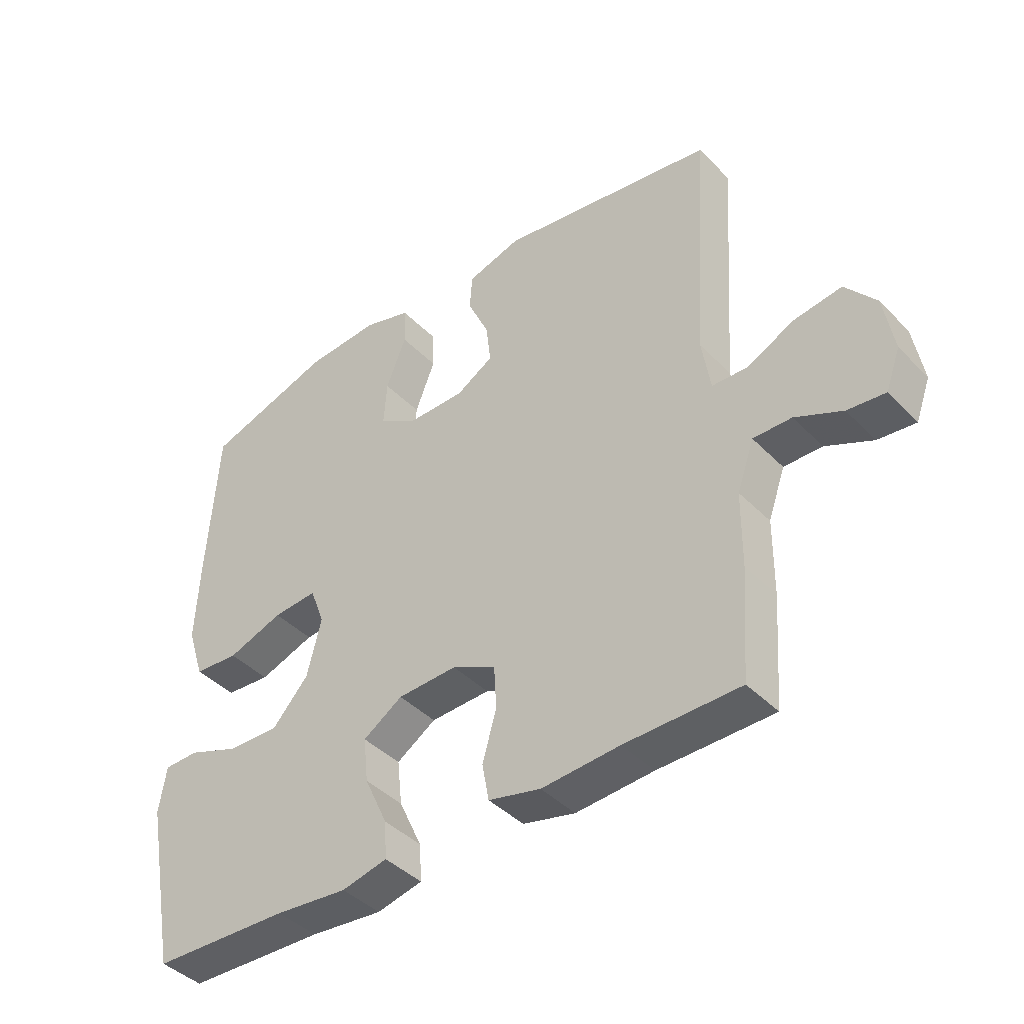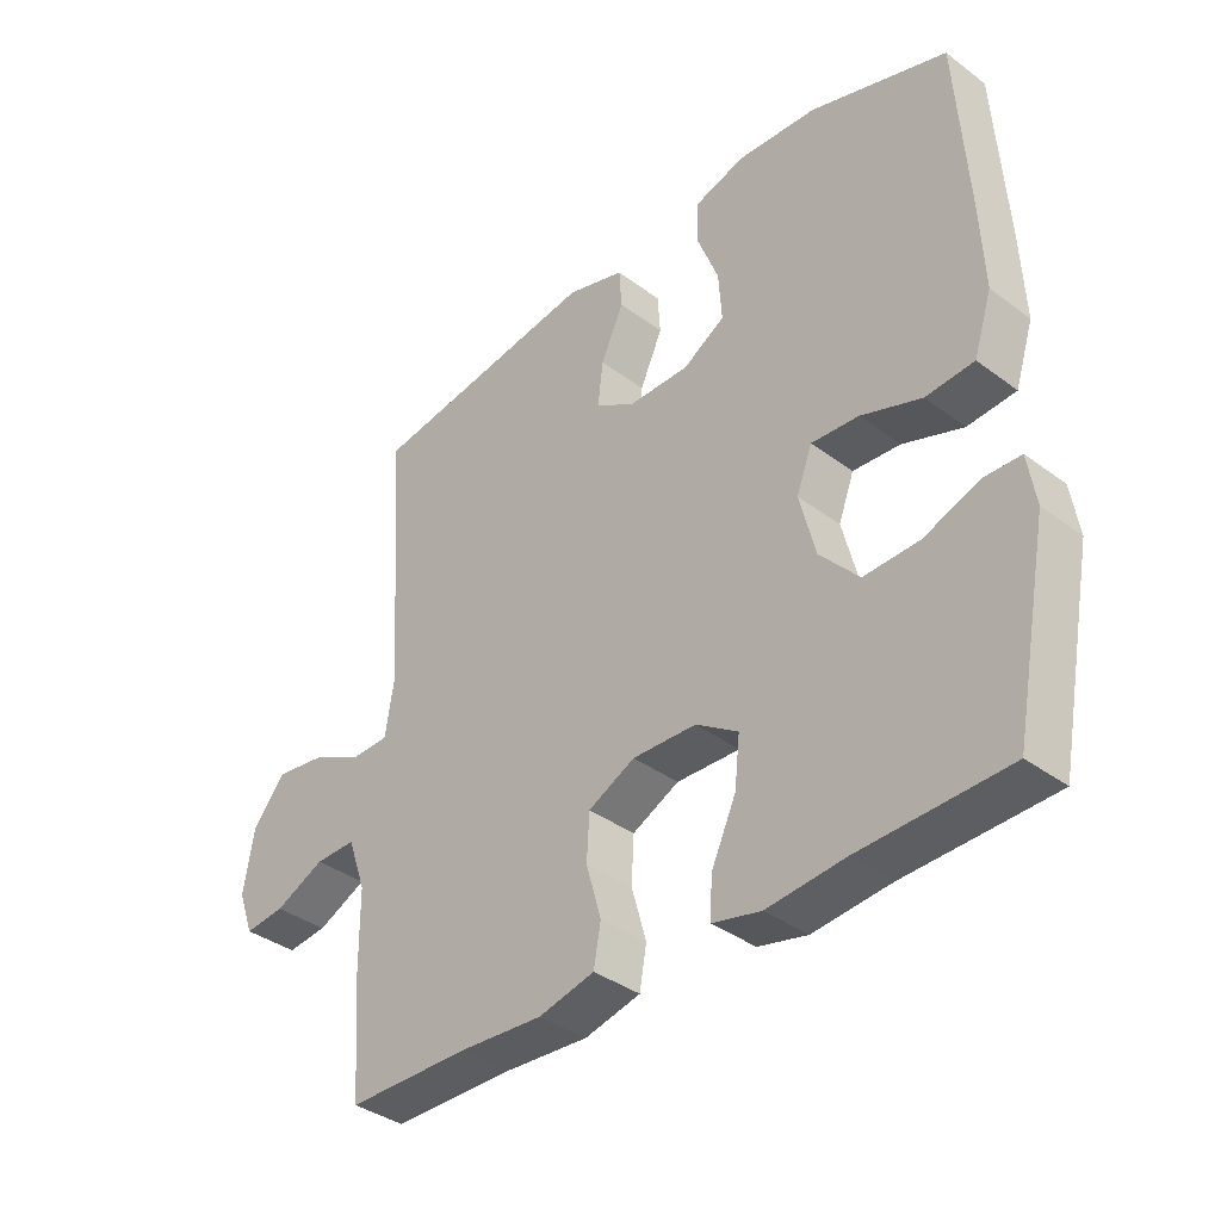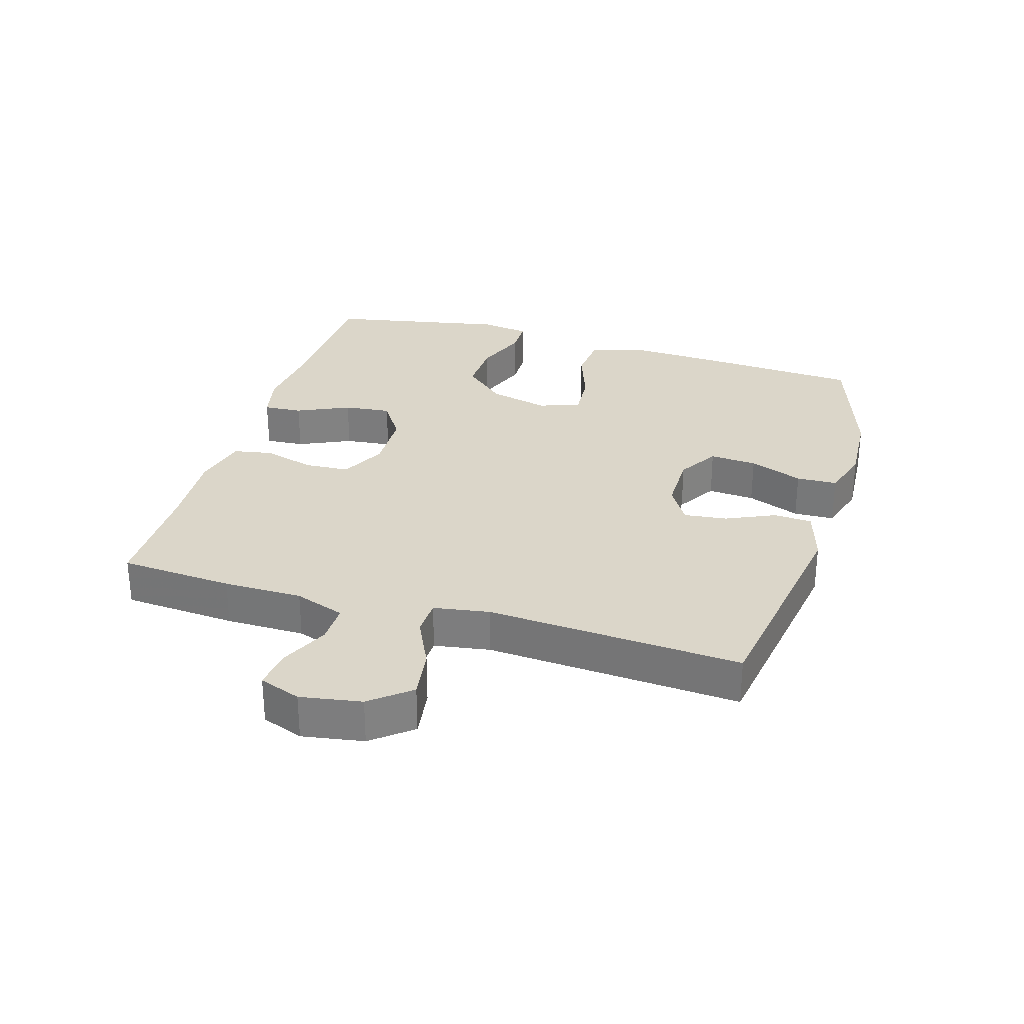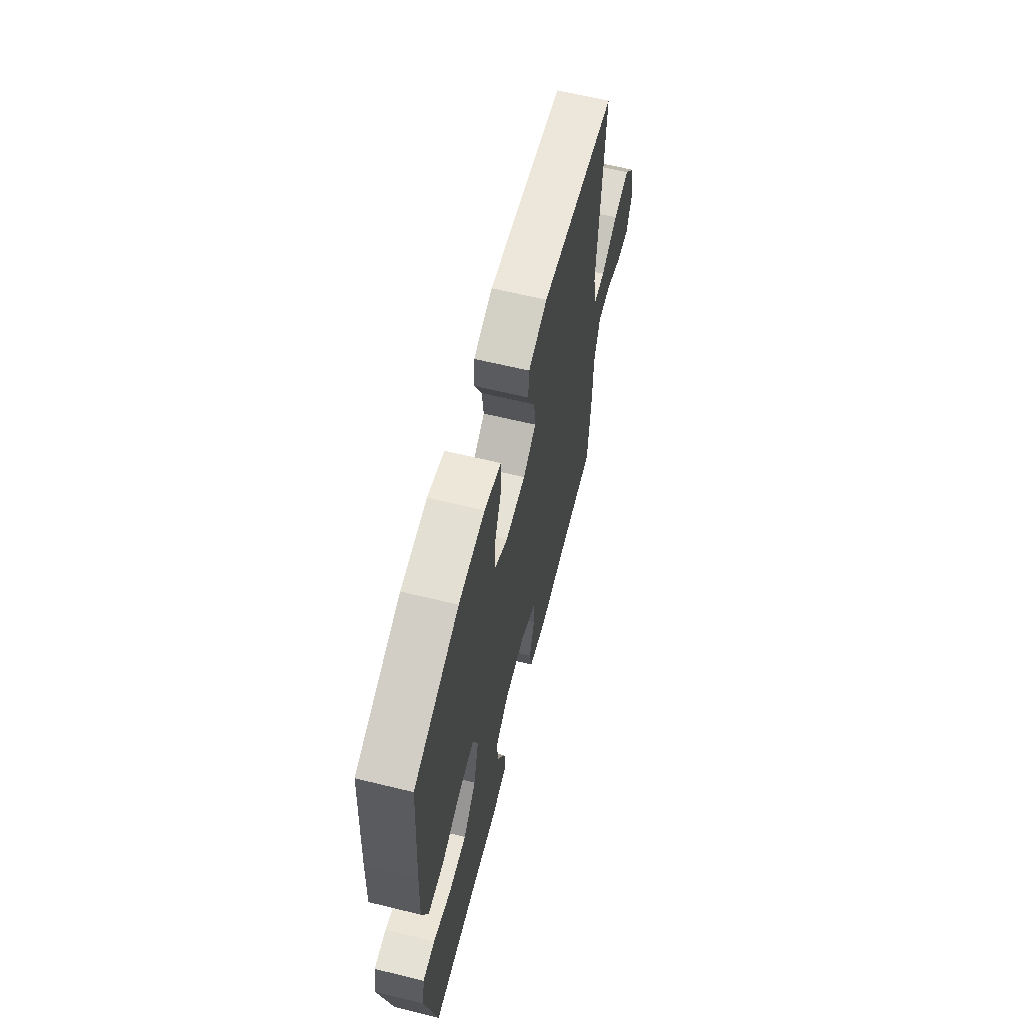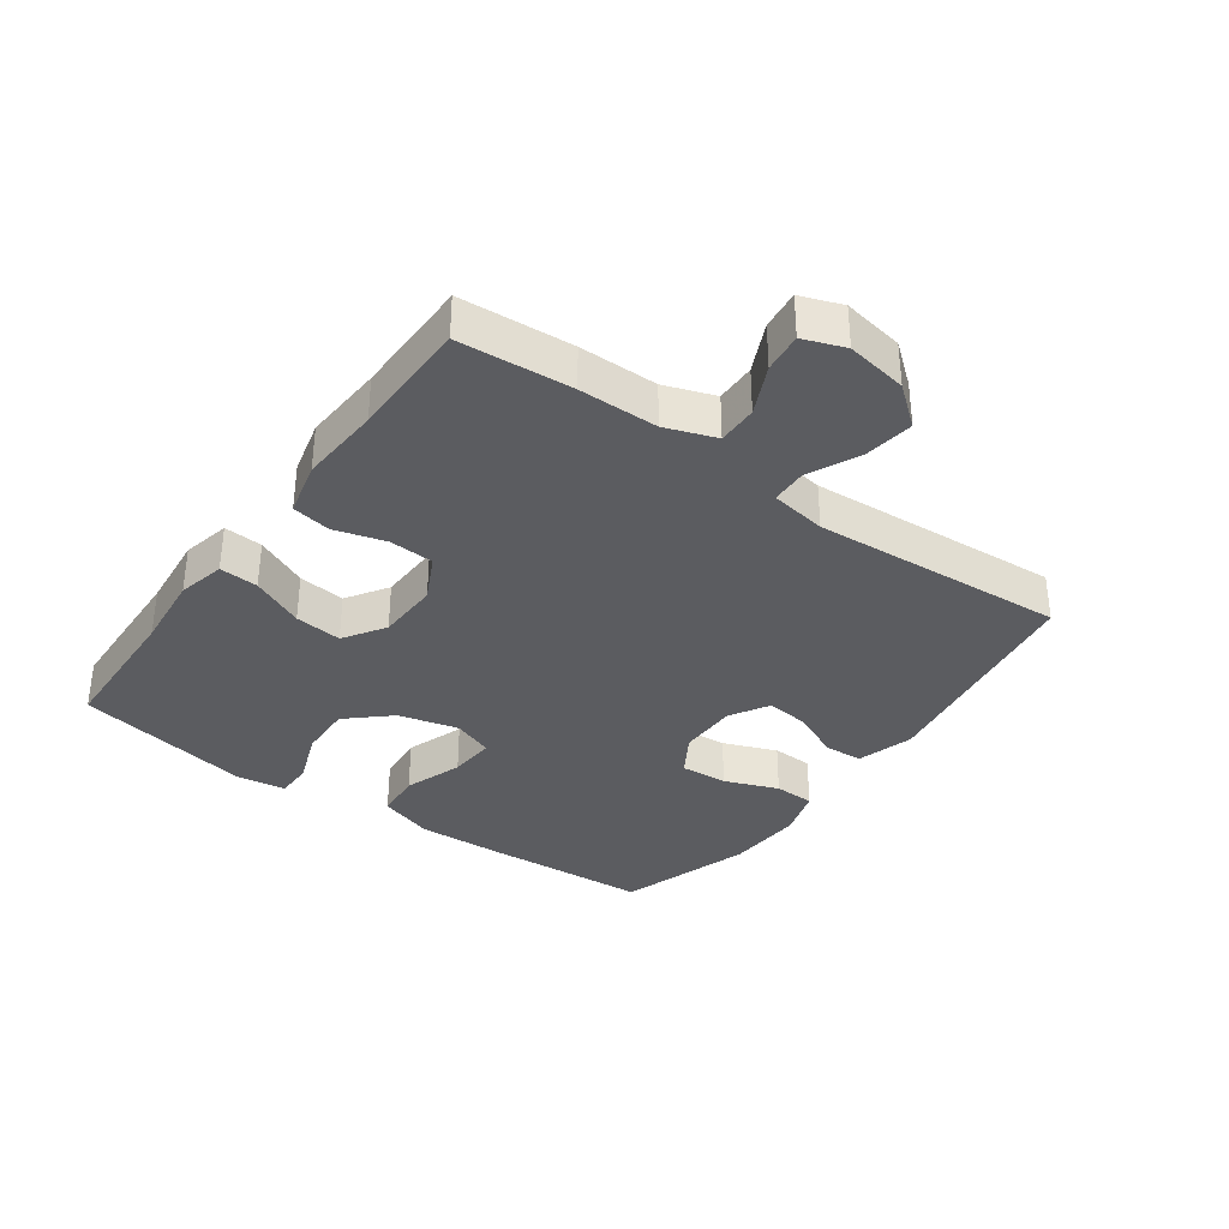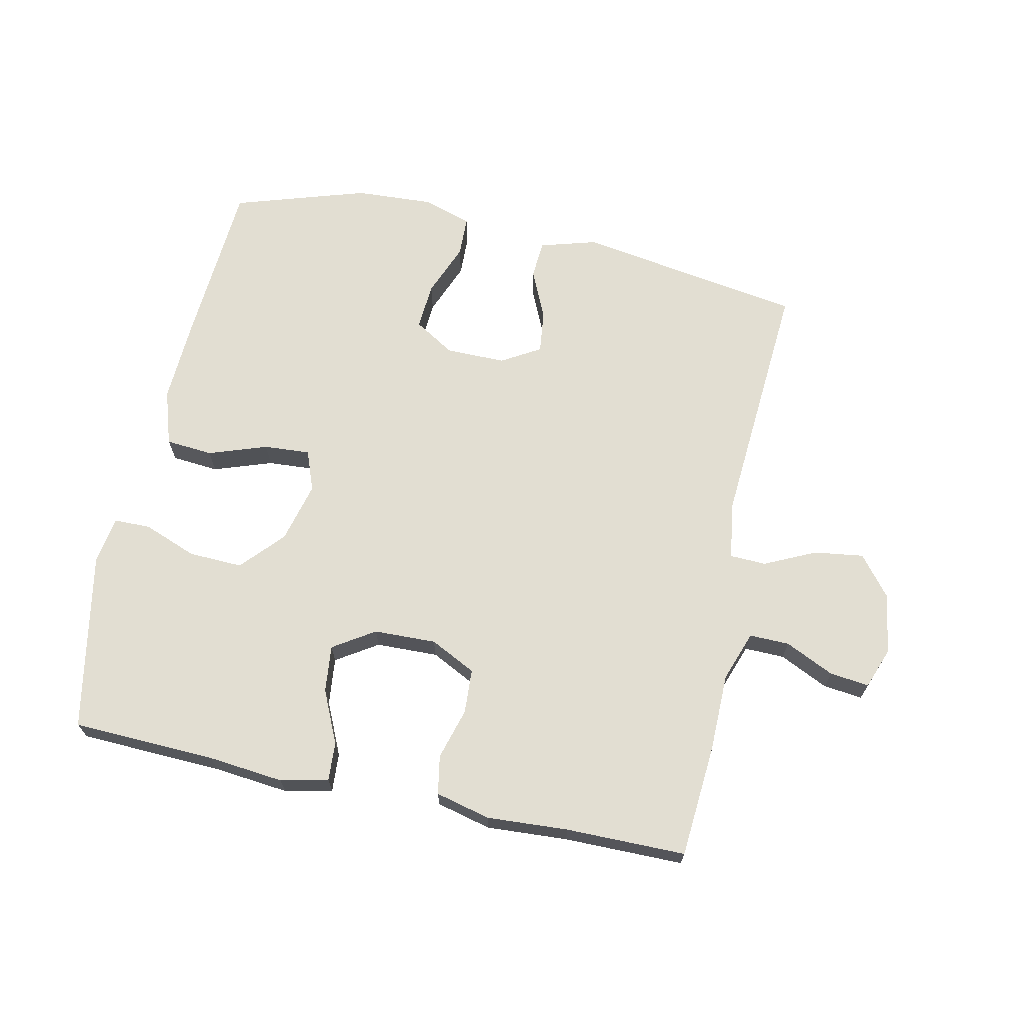
<metadata>
{"format":"obj","ext":"obj","renderer":"f3d","projection":"perspective","resolution":1024,"background":"white","views":[{"elev":-41.9,"azim":-140.2,"up":"+Z"},{"elev":-37.1,"azim":46.2,"up":"+Z"},{"elev":29.7,"azim":-73.4,"up":"+Y"},{"elev":63.1,"azim":103.9,"up":"+Z"},{"elev":-35.0,"azim":-125.8,"up":"+Y"},{"elev":67.9,"azim":-167.8,"up":"+Y"}]}
</metadata>
<code>
v 0.5 0.07 -0.5
v 0.274 0.07 -0.508
v 0.155 0.07 -0.52
v 0.08 0.07 -0.503
v 0.084 0.07 -0.442
v 0.122 0.07 -0.359
v 0.13 0.07 -0.285
v 0.065 0.07 -0.243
v -0.033 0.07 -0.24
v -0.105 0.07 -0.276
v -0.109 0.07 -0.346
v -0.086 0.07 -0.427
v -0.097 0.07 -0.488
v -0.183 0.07 -0.509
v -0.311 0.07 -0.501
v -0.5 0.07 -0.5
v -0.513 0.07 -0.322
v -0.514 0.07 -0.198
v -0.542 0.07 -0.119
v -0.605 0.07 -0.12
v -0.682 0.07 -0.156
v -0.744 0.07 -0.163
v -0.768 0.07 -0.098
v -0.752 0.07 -0.002
v -0.702 0.07 0.06
v -0.624 0.07 0.049
v -0.544 0.07 0.011
v -0.487 0.07 0.013
v -0.473 0.07 0.101
v -0.5 0.07 0.5
v -0.143 0.07 0.556
v -0.054 0.07 0.53
v -0.05 0.07 0.47
v -0.085 0.07 0.393
v -0.093 0.07 0.325
v -0.032 0.07 0.289
v 0.062 0.07 0.289
v 0.126 0.07 0.328
v 0.121 0.07 0.402
v 0.088 0.07 0.486
v 0.09 0.07 0.55
v 0.168 0.07 0.574
v 0.29 0.07 0.567
v 0.5 0.07 0.5
v 0.517 0.07 0.237
v 0.523 0.07 0.103
v 0.495 0.07 0.016
v 0.421 0.07 0.01
v 0.329 0.07 0.042
v 0.256 0.07 0.047
v 0.232 0.07 -0.017
v 0.256 0.07 -0.112
v 0.316 0.07 -0.178
v 0.401 0.07 -0.175
v 0.485 0.07 -0.143
v 0.542 0.07 -0.144
v 0.554 0.07 -0.22
v 0.5 0 -0.5
v 0.274 0 -0.508
v 0.155 0 -0.52
v 0.08 0 -0.503
v 0.084 0 -0.442
v 0.122 0 -0.359
v 0.13 0 -0.285
v 0.065 0 -0.243
v -0.033 0 -0.24
v -0.105 0 -0.276
v -0.109 0 -0.346
v -0.086 0 -0.427
v -0.097 0 -0.488
v -0.183 0 -0.509
v -0.311 0 -0.501
v -0.5 0 -0.5
v -0.513 0 -0.322
v -0.514 0 -0.198
v -0.542 0 -0.119
v -0.605 0 -0.12
v -0.682 0 -0.156
v -0.744 0 -0.163
v -0.768 0 -0.098
v -0.752 0 -0.002
v -0.702 0 0.06
v -0.624 0 0.049
v -0.544 0 0.011
v -0.487 0 0.013
v -0.473 0 0.101
v -0.5 0 0.5
v -0.143 0 0.556
v -0.054 0 0.53
v -0.05 0 0.47
v -0.085 0 0.393
v -0.093 0 0.325
v -0.032 0 0.289
v 0.062 0 0.289
v 0.126 0 0.328
v 0.121 0 0.402
v 0.088 0 0.486
v 0.09 0 0.55
v 0.168 0 0.574
v 0.29 0 0.567
v 0.5 0 0.5
v 0.517 0 0.237
v 0.523 0 0.103
v 0.495 0 0.016
v 0.421 0 0.01
v 0.329 0 0.042
v 0.256 0 0.047
v 0.232 0 -0.017
v 0.256 0 -0.112
v 0.316 0 -0.178
v 0.401 0 -0.175
v 0.485 0 -0.143
v 0.542 0 -0.144
v 0.554 0 -0.22
f 57 1 2
f 56 57 2
f 55 56 2
f 54 55 2
f 4 5 6
f 3 4 6
f 2 3 6
f 54 2 6
f 53 54 6
f 52 53 6 7
f 51 52 7 8
f 50 51 8 9
f 47 48 49
f 46 47 49
f 45 46 49
f 44 45 49
f 43 44 49
f 42 43 49
f 41 42 49
f 40 41 49
f 39 40 49
f 38 39 49 50
f 50 9 10
f 38 50 10
f 37 38 10
f 32 33 34
f 31 32 34
f 30 31 34
f 29 30 34
f 28 29 34 35
f 25 26 27
f 24 25 27
f 23 24 27
f 22 23 27
f 21 22 27
f 20 21 27
f 19 20 27 28
f 28 35 36
f 19 28 36
f 18 19 36
f 36 37 10
f 18 36 10
f 17 18 10
f 16 17 10
f 15 16 10
f 14 15 10 11
f 11 12 13 14
f 59 58 114
f 59 114 113
f 59 113 112
f 59 112 111
f 63 62 61
f 63 61 60
f 63 60 59
f 63 59 111
f 63 111 110
f 64 63 110 109
f 65 64 109 108
f 66 65 108 107
f 106 105 104
f 106 104 103
f 106 103 102
f 106 102 101
f 106 101 100
f 106 100 99
f 106 99 98
f 106 98 97
f 106 97 96
f 107 106 96 95
f 67 66 107
f 67 107 95
f 67 95 94
f 91 90 89
f 91 89 88
f 91 88 87
f 91 87 86
f 92 91 86 85
f 84 83 82
f 84 82 81
f 84 81 80
f 84 80 79
f 84 79 78
f 84 78 77
f 85 84 77 76
f 93 92 85
f 93 85 76
f 93 76 75
f 67 94 93
f 67 93 75
f 67 75 74
f 67 74 73
f 67 73 72
f 68 67 72 71
f 71 70 69 68
f 1 58 59 2
f 2 59 60 3
f 3 60 61 4
f 4 61 62 5
f 5 62 63 6
f 6 63 64 7
f 7 64 65 8
f 8 65 66 9
f 9 66 67 10
f 10 67 68 11
f 11 68 69 12
f 12 69 70 13
f 13 70 71 14
f 14 71 72 15
f 15 72 73 16
f 16 73 74 17
f 17 74 75 18
f 18 75 76 19
f 19 76 77 20
f 20 77 78 21
f 21 78 79 22
f 22 79 80 23
f 23 80 81 24
f 24 81 82 25
f 25 82 83 26
f 26 83 84 27
f 27 84 85 28
f 28 85 86 29
f 29 86 87 30
f 30 87 88 31
f 31 88 89 32
f 32 89 90 33
f 33 90 91 34
f 34 91 92 35
f 35 92 93 36
f 36 93 94 37
f 37 94 95 38
f 38 95 96 39
f 39 96 97 40
f 40 97 98 41
f 41 98 99 42
f 42 99 100 43
f 43 100 101 44
f 44 101 102 45
f 45 102 103 46
f 46 103 104 47
f 47 104 105 48
f 48 105 106 49
f 49 106 107 50
f 50 107 108 51
f 51 108 109 52
f 52 109 110 53
f 53 110 111 54
f 54 111 112 55
f 55 112 113 56
f 56 113 114 57
f 57 114 58 1

</code>
